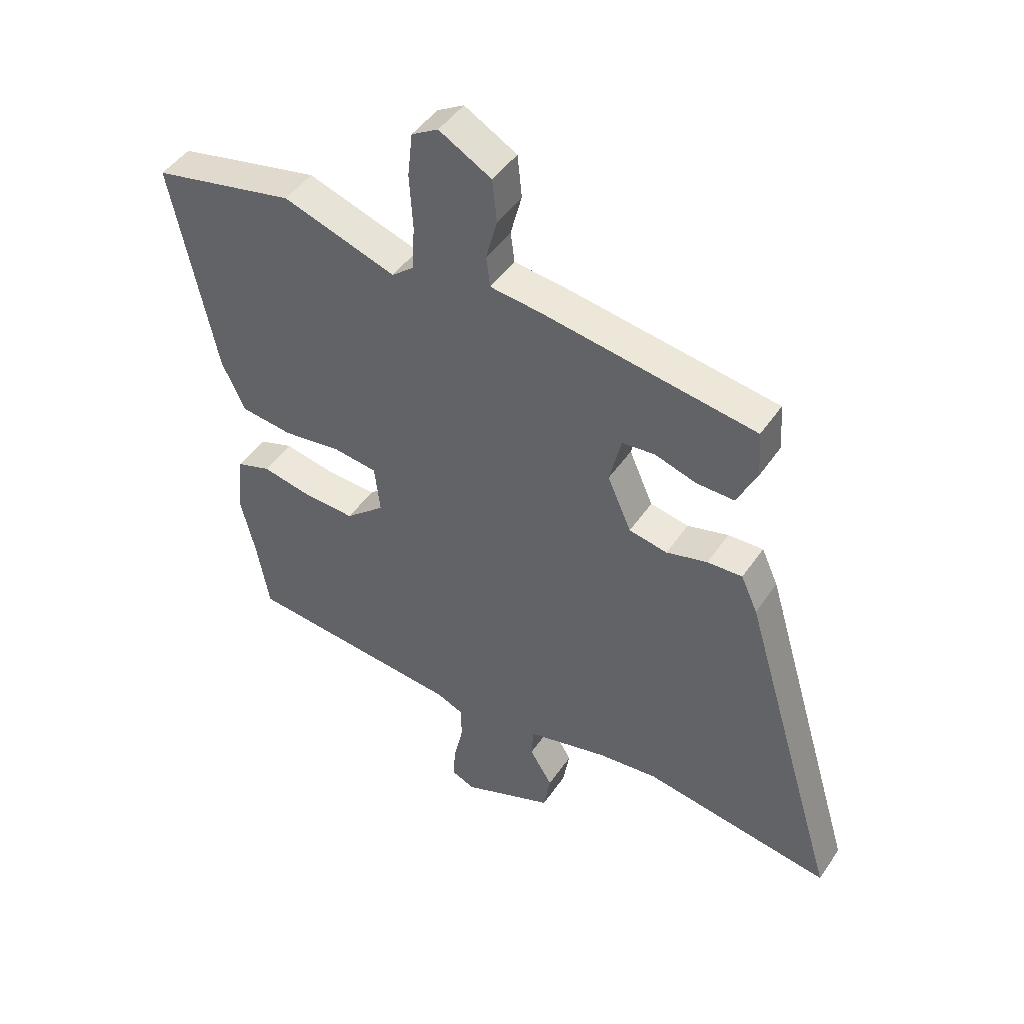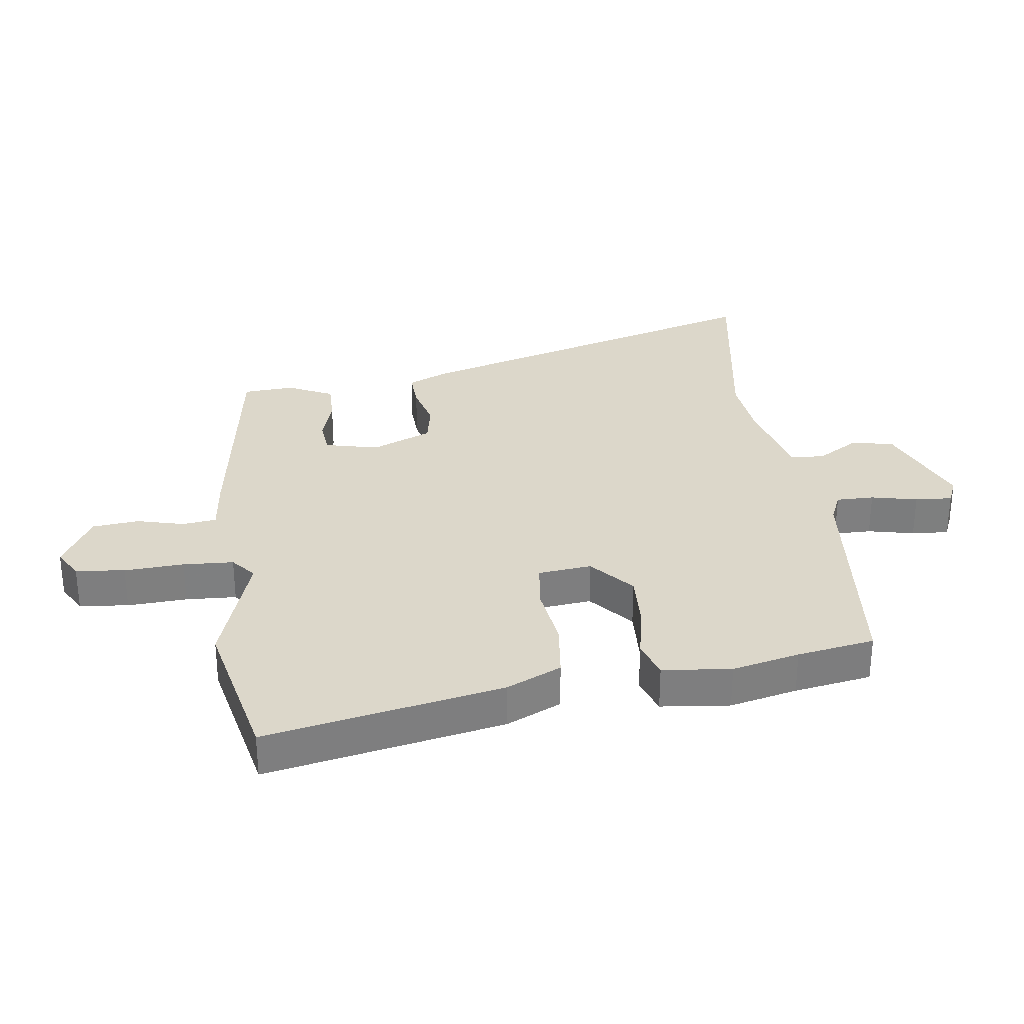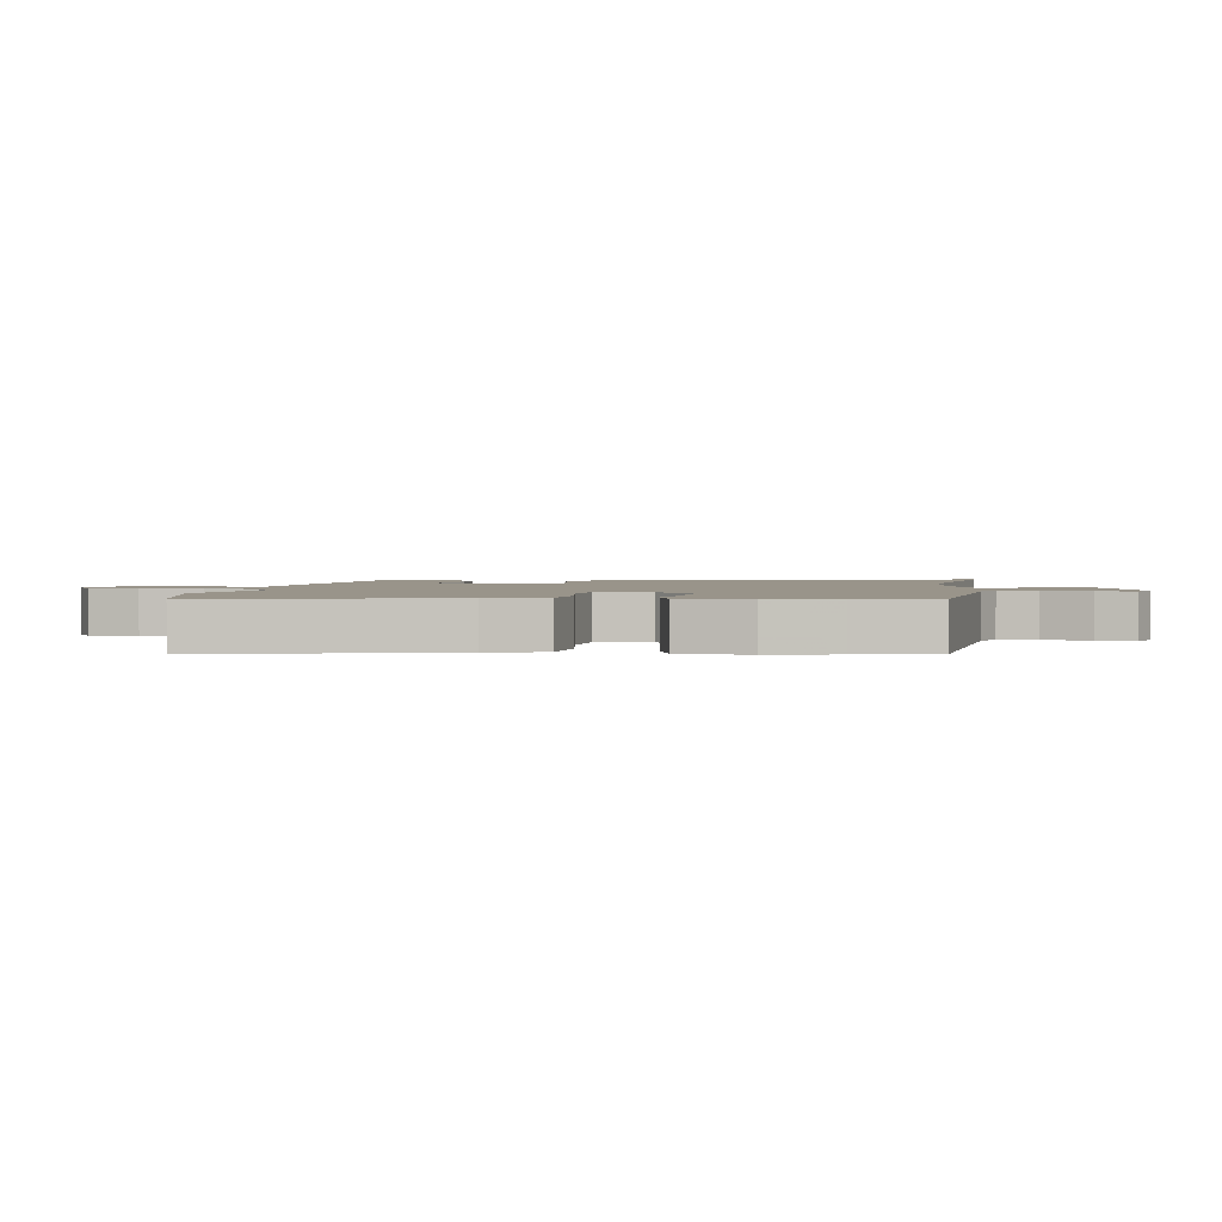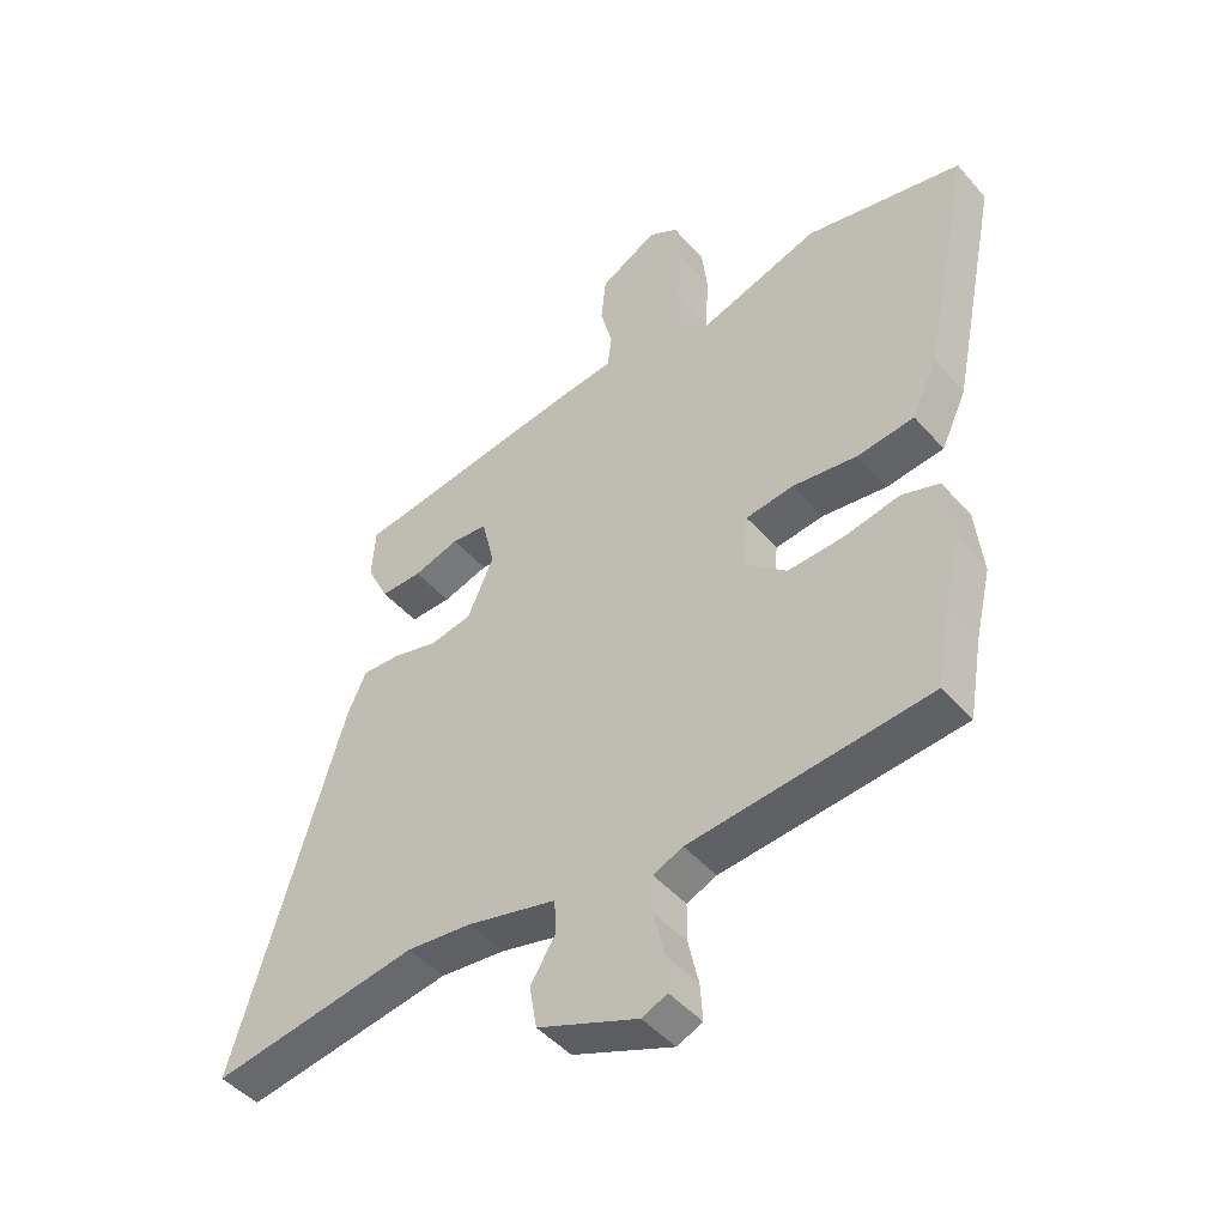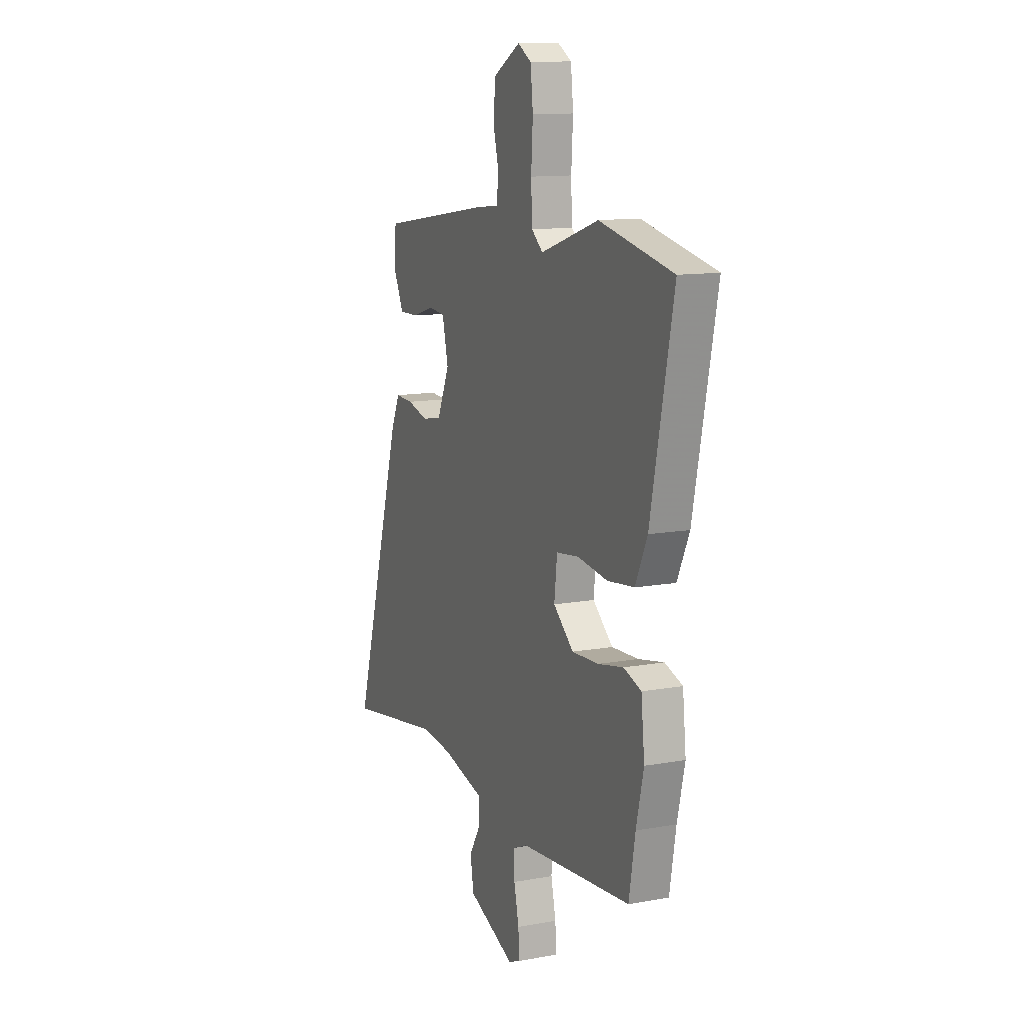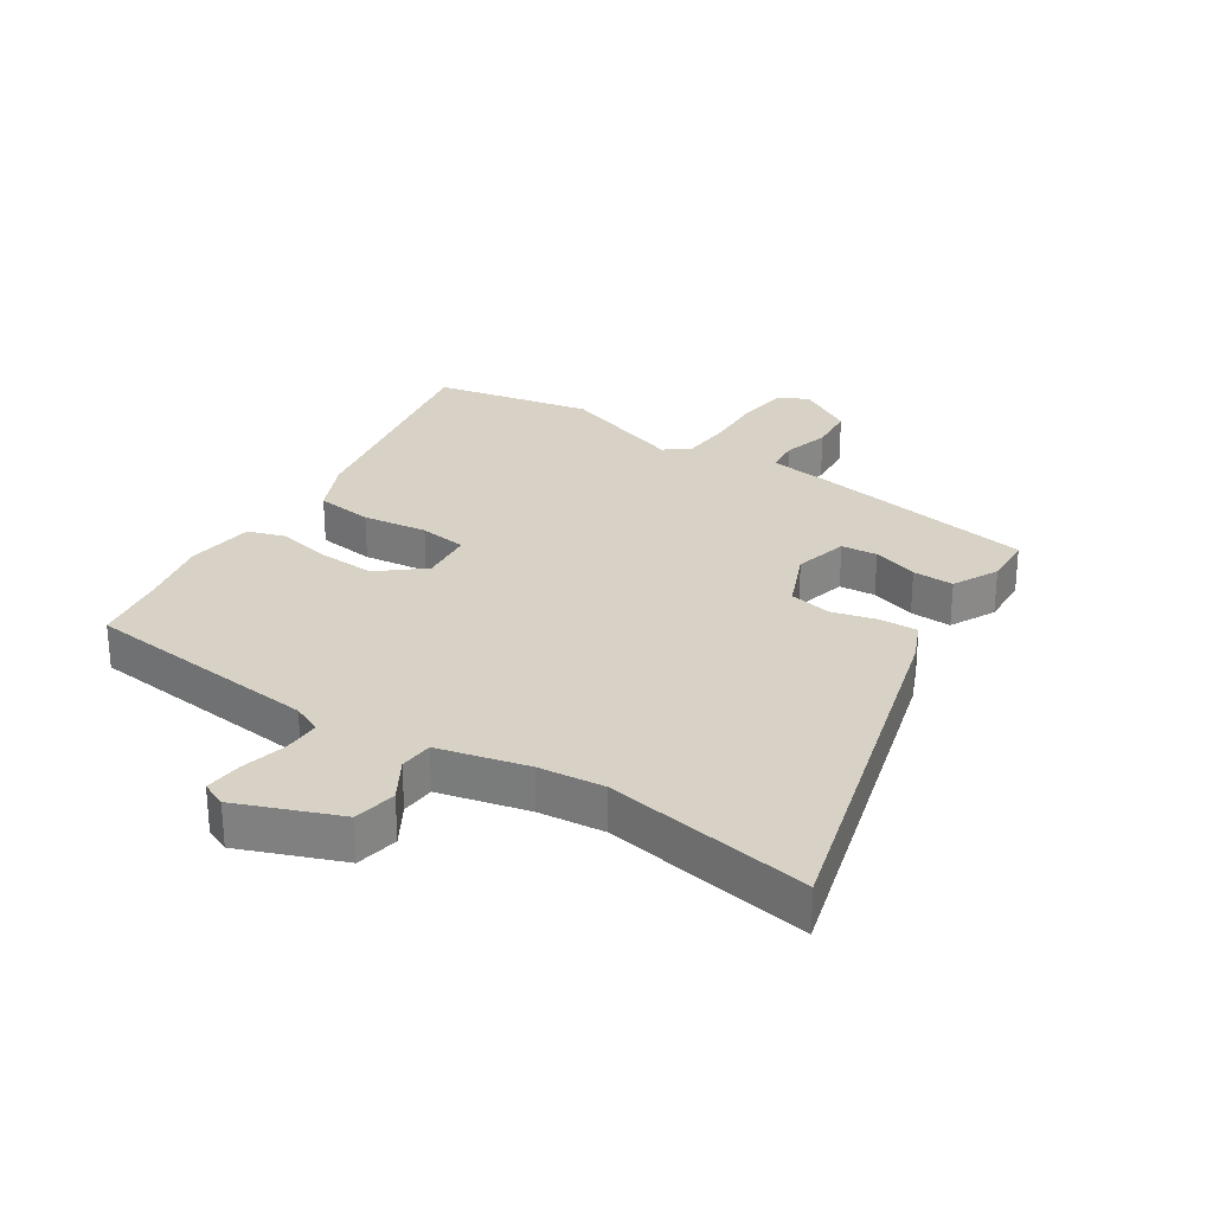
<metadata>
{"format":"obj","ext":"obj","renderer":"f3d","projection":"perspective","resolution":1024,"background":"white","views":[{"elev":46.3,"azim":-147.7,"up":"+Z"},{"elev":30.7,"azim":82.5,"up":"+Y"},{"elev":1.9,"azim":98.4,"up":"+Y"},{"elev":-46.6,"azim":38.5,"up":"+Z"},{"elev":12.1,"azim":66.6,"up":"+Z"},{"elev":27.6,"azim":-146.0,"up":"+Y"}]}
</metadata>
<code>
v -0.492 0.07 0.453
v -0.108 0.07 0.511
v -0.017 0.07 0.521
v -0.01 0.07 0.577
v -0.03 0.07 0.654
v -0.022 0.07 0.731
v 0.072 0.07 0.784
v 0.12 0.07 0.756
v 0.129 0.07 0.675
v 0.123 0.07 0.577
v 0.127 0.07 0.494
v 0.167 0.07 0.461
v 0.371 0.07 0.528
v 0.628 0.07 0.472
v 0.549 0.07 0.083
v 0.507 0.07 -0.007
v 0.413 0.07 -0.018
v 0.307 0.07 -0.003
v 0.228 0.07 -0.013
v 0.218 0.07 -0.101
v 0.289 0.07 -0.162
v 0.382 0.07 -0.158
v 0.472 0.07 -0.14
v 0.534 0.07 -0.161
v 0.546 0.07 -0.274
v 0.52 0.07 -0.385
v 0.498 0.07 -0.512
v 0.106 0.07 -0.549
v 0.057 0.07 -0.57
v 0.057 0.07 -0.632
v 0.074 0.07 -0.708
v 0.078 0.07 -0.769
v 0.036 0.07 -0.787
v -0.129 0.07 -0.72
v -0.141 0.07 -0.649
v -0.1 0.07 -0.582
v -0.103 0.07 -0.526
v -0.25 0.07 -0.489
v -0.357 0.07 -0.477
v -0.697 0.07 -0.531
v -0.518 0.07 0.069
v -0.488 0.07 0.135
v -0.425 0.07 0.132
v -0.351 0.07 0.112
v -0.282 0.07 0.125
v -0.239 0.07 0.223
v -0.26 0.07 0.312
v -0.319 0.07 0.318
v -0.394 0.07 0.295
v -0.462 0.07 0.294
v -0.498 0.07 0.369
v -0.492 0 0.453
v -0.108 0 0.511
v -0.017 0 0.521
v -0.01 0 0.577
v -0.03 0 0.654
v -0.022 0 0.731
v 0.072 0 0.784
v 0.12 0 0.756
v 0.129 0 0.675
v 0.123 0 0.577
v 0.127 0 0.494
v 0.167 0 0.461
v 0.371 0 0.528
v 0.628 0 0.472
v 0.549 0 0.083
v 0.507 0 -0.007
v 0.413 0 -0.018
v 0.307 0 -0.003
v 0.228 0 -0.013
v 0.218 0 -0.101
v 0.289 0 -0.162
v 0.382 0 -0.158
v 0.472 0 -0.14
v 0.534 0 -0.161
v 0.546 0 -0.274
v 0.52 0 -0.385
v 0.498 0 -0.512
v 0.106 0 -0.549
v 0.057 0 -0.57
v 0.057 0 -0.632
v 0.074 0 -0.708
v 0.078 0 -0.769
v 0.036 0 -0.787
v -0.129 0 -0.72
v -0.141 0 -0.649
v -0.1 0 -0.582
v -0.103 0 -0.526
v -0.25 0 -0.489
v -0.357 0 -0.477
v -0.697 0 -0.531
v -0.518 0 0.069
v -0.488 0 0.135
v -0.425 0 0.132
v -0.351 0 0.112
v -0.282 0 0.125
v -0.239 0 0.223
v -0.26 0 0.312
v -0.319 0 0.318
v -0.394 0 0.295
v -0.462 0 0.294
v -0.498 0 0.369
f 48 49 50 51
f 47 48 51 1
f 41 42 43 44
f 39 40 41 44
f 38 39 44 45
f 37 38 45 46
f 33 34 35 36
f 33 36 37
f 30 31 32 33
f 29 30 33 37
f 28 29 37 46
f 26 27 28 46
f 22 23 24 25
f 21 22 25 26
f 20 21 26 46
f 15 16 17 18
f 15 18 19
f 12 13 14 15
f 11 12 15 19
f 7 8 9 10
f 7 10 11
f 4 5 6 7
f 3 4 7 11
f 47 1 2 3
f 19 20 46 47
f 3 11 19 47
f 102 101 100 99
f 52 102 99 98
f 95 94 93 92
f 95 92 91 90
f 96 95 90 89
f 97 96 89 88
f 87 86 85 84
f 88 87 84
f 84 83 82 81
f 88 84 81 80
f 97 88 80 79
f 97 79 78 77
f 76 75 74 73
f 77 76 73 72
f 97 77 72 71
f 69 68 67 66
f 70 69 66
f 66 65 64 63
f 70 66 63 62
f 61 60 59 58
f 62 61 58
f 58 57 56 55
f 62 58 55 54
f 54 53 52 98
f 98 97 71 70
f 98 70 62 54
f 1 52 53 2
f 2 53 54 3
f 3 54 55 4
f 4 55 56 5
f 5 56 57 6
f 6 57 58 7
f 7 58 59 8
f 8 59 60 9
f 9 60 61 10
f 10 61 62 11
f 11 62 63 12
f 12 63 64 13
f 13 64 65 14
f 14 65 66 15
f 15 66 67 16
f 16 67 68 17
f 17 68 69 18
f 18 69 70 19
f 19 70 71 20
f 20 71 72 21
f 21 72 73 22
f 22 73 74 23
f 23 74 75 24
f 24 75 76 25
f 25 76 77 26
f 26 77 78 27
f 27 78 79 28
f 28 79 80 29
f 29 80 81 30
f 30 81 82 31
f 31 82 83 32
f 32 83 84 33
f 33 84 85 34
f 34 85 86 35
f 35 86 87 36
f 36 87 88 37
f 37 88 89 38
f 38 89 90 39
f 39 90 91 40
f 40 91 92 41
f 41 92 93 42
f 42 93 94 43
f 43 94 95 44
f 44 95 96 45
f 45 96 97 46
f 46 97 98 47
f 47 98 99 48
f 48 99 100 49
f 49 100 101 50
f 50 101 102 51
f 51 102 52 1

</code>
